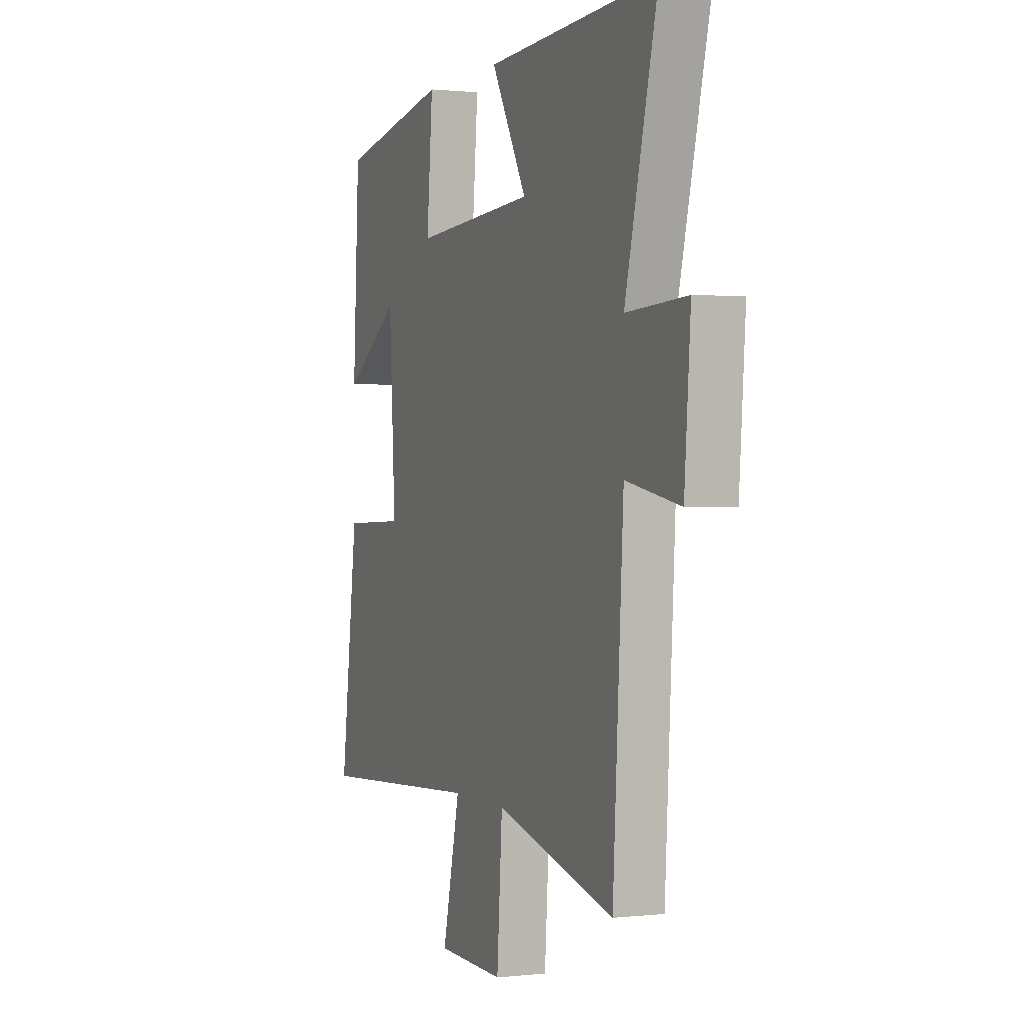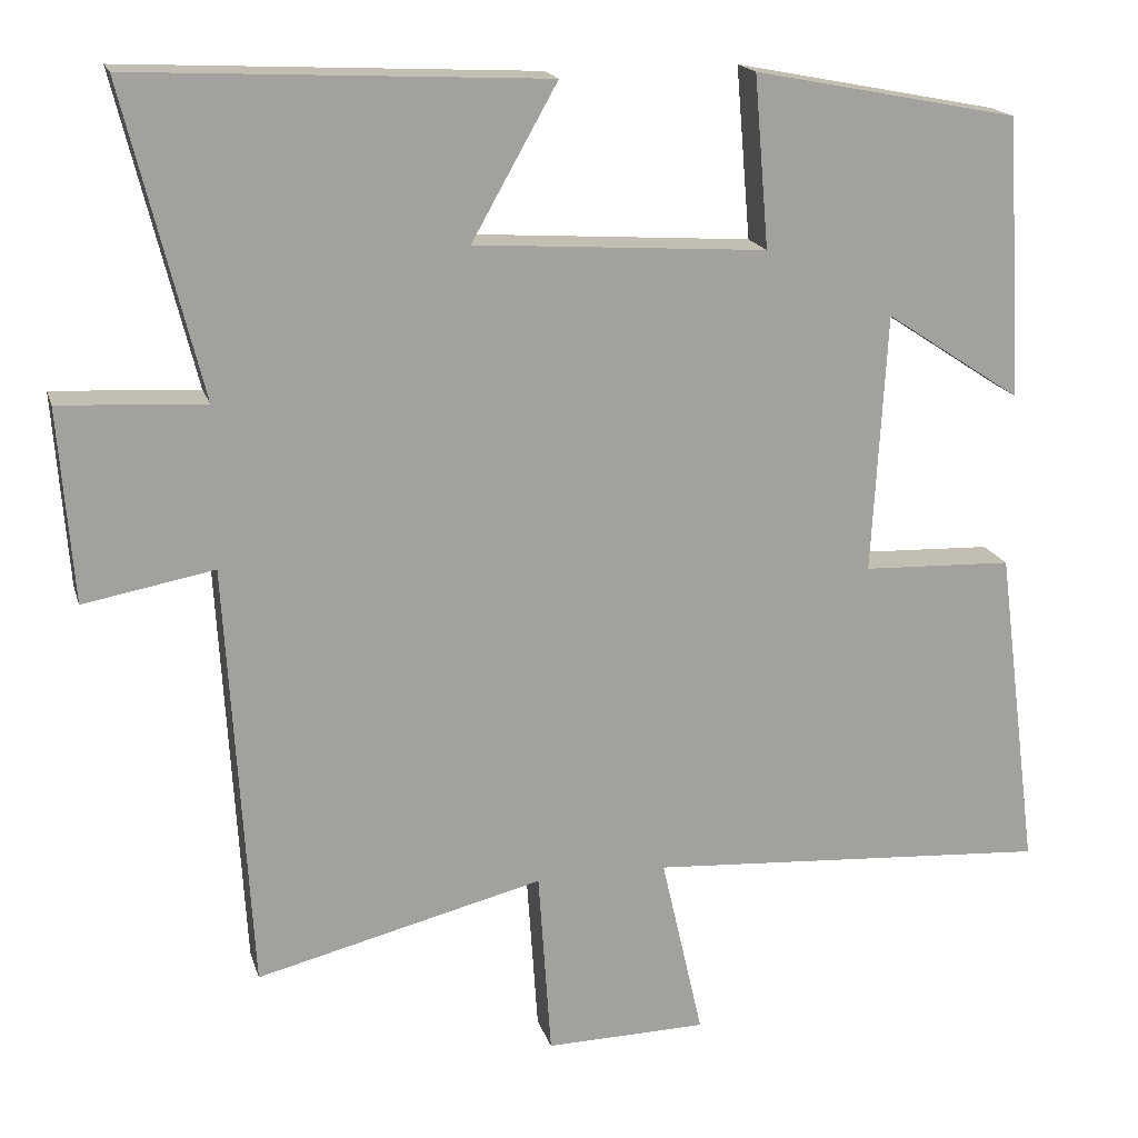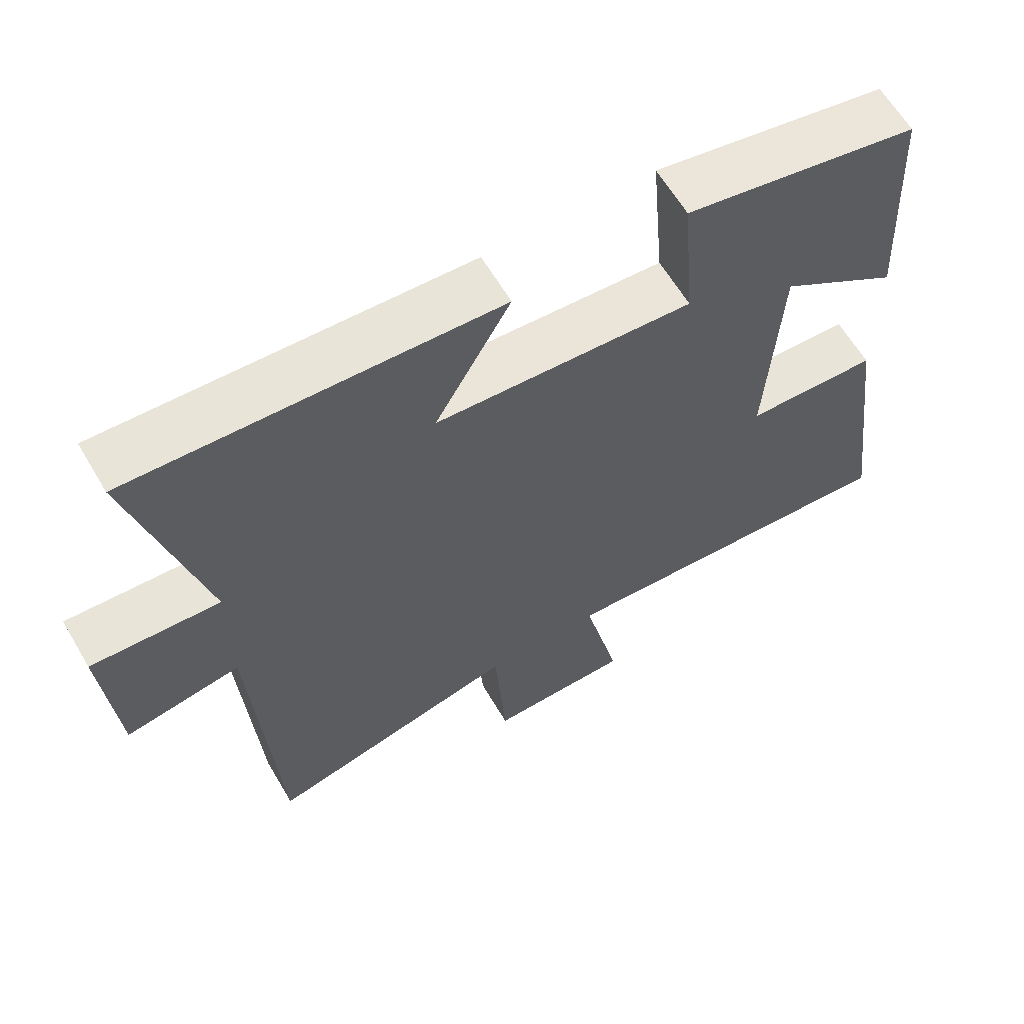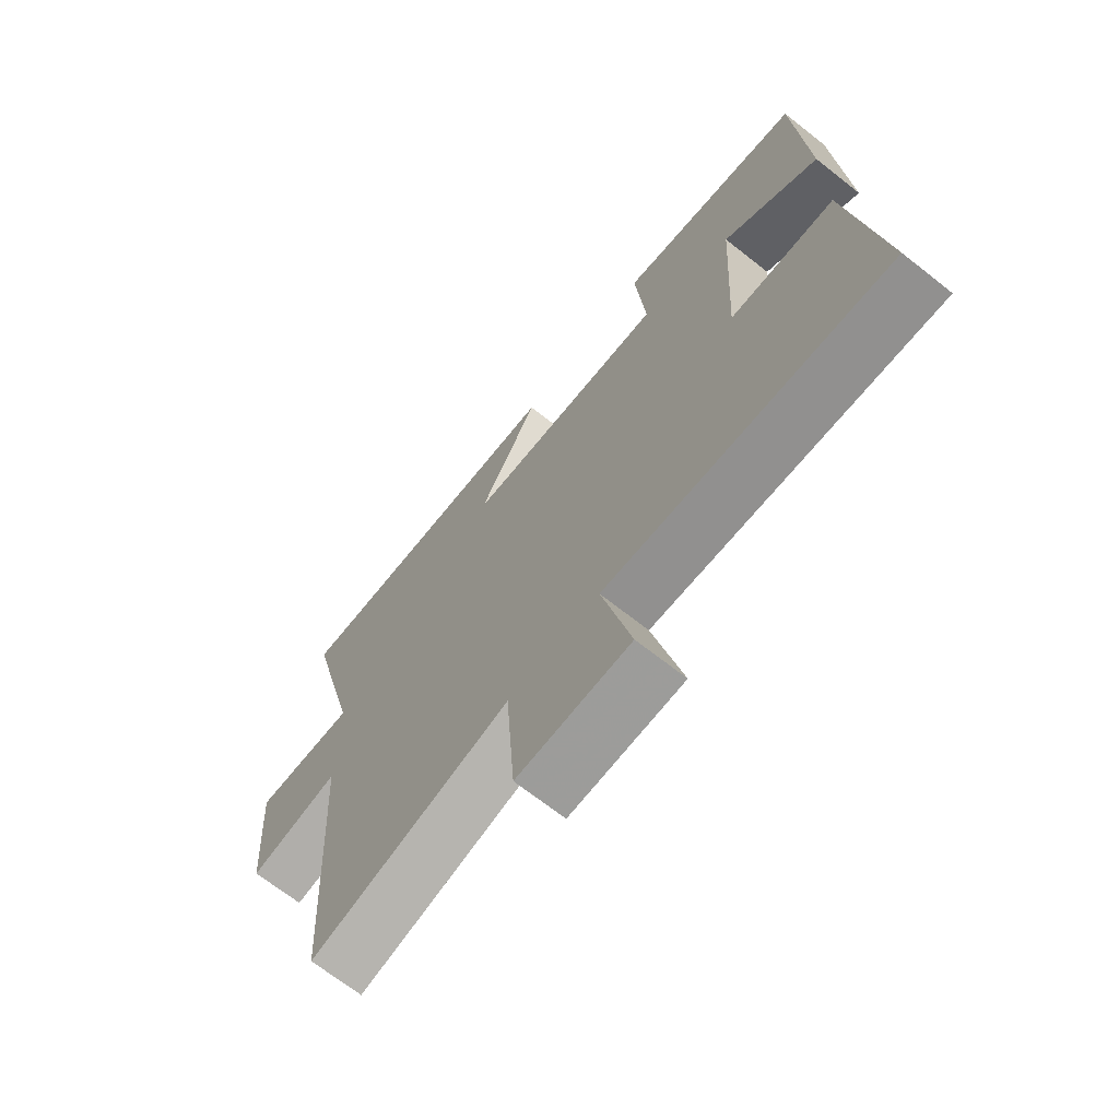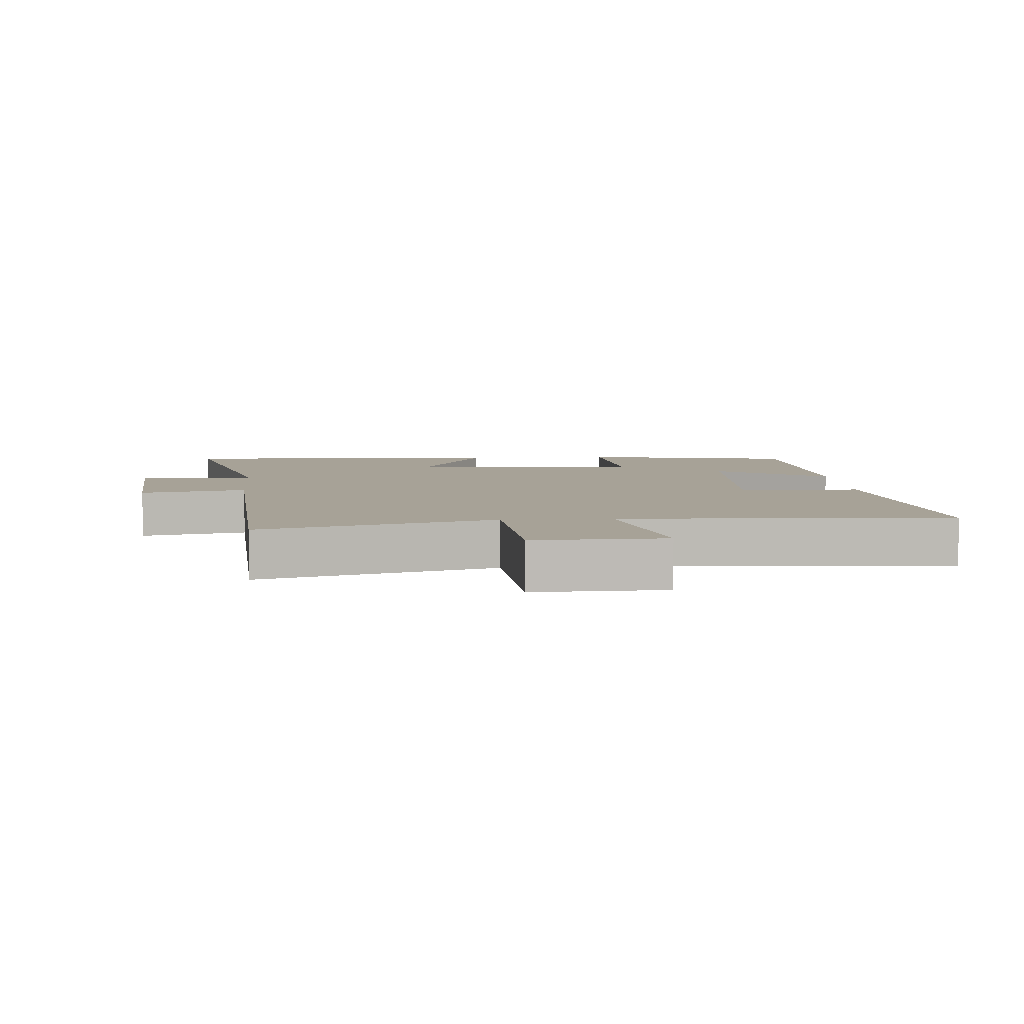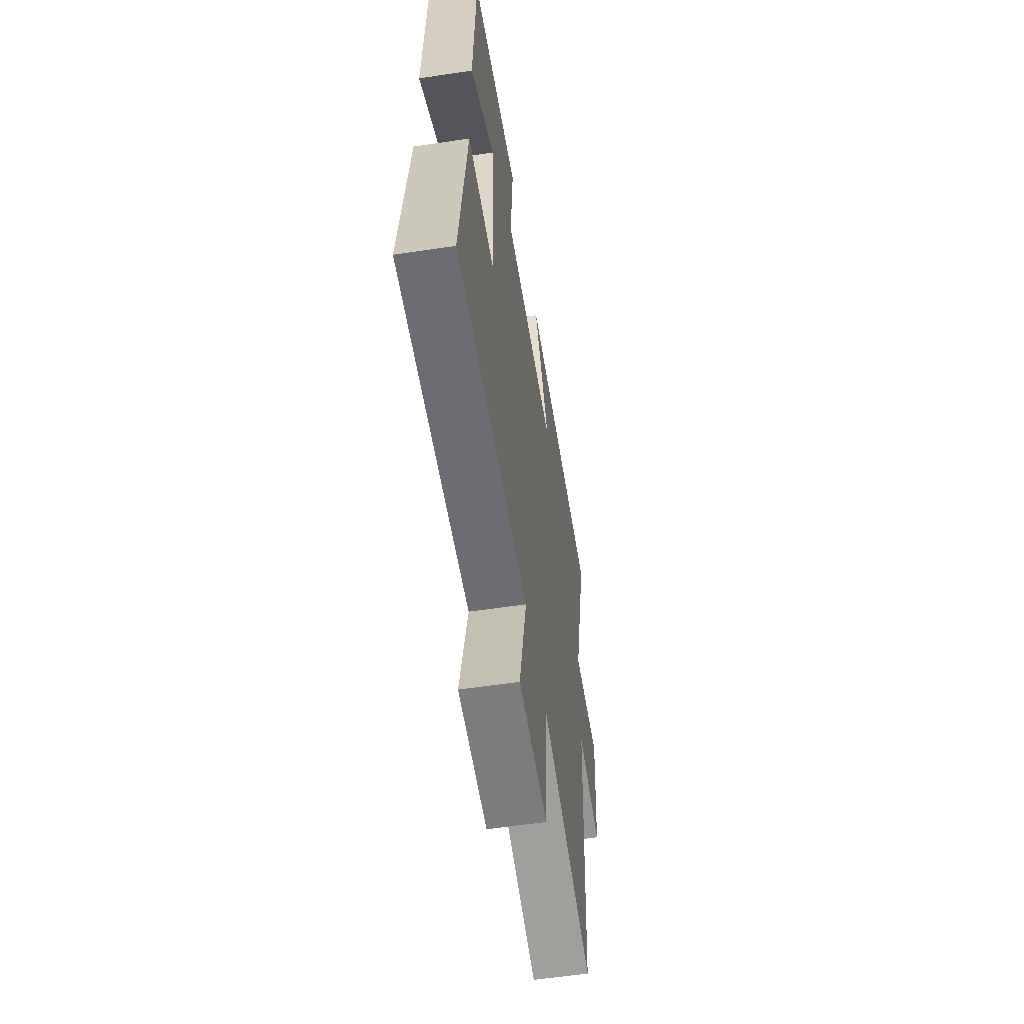
<metadata>
{"format":"obj","ext":"obj","renderer":"f3d","projection":"perspective","resolution":1024,"background":"white","views":[{"elev":1.0,"azim":67.6,"up":"+Z"},{"elev":17.7,"azim":165.3,"up":"+Z"},{"elev":62.7,"azim":149.5,"up":"+Z"},{"elev":-69.0,"azim":-128.3,"up":"+Z"},{"elev":6.6,"azim":175.4,"up":"+Y"},{"elev":-57.7,"azim":-81.1,"up":"+Z"}]}
</metadata>
<code>
v -0.481 0.07 0.436
v -0.153 0.07 0.5
v -0.171 0.07 0.288
v 0.191 0.07 0.312
v 0.085 0.07 0.5
v 0.596 0.07 0.525
v 0.5 0.07 0.142
v 0.68 0.07 0.152
v 0.662 0.07 -0.088
v 0.5 0.07 -0.058
v 0.469 0.07 -0.589
v 0.113 0.07 -0.5
v 0.097 0.07 -0.732
v -0.103 0.07 -0.728
v -0.051 0.07 -0.5
v -0.552 0.07 -0.533
v -0.5 0.07 -0.13
v -0.314 0.07 -0.123
v -0.332 0.07 0.199
v -0.5 0.07 0.088
v -0.481 0 0.436
v -0.153 0 0.5
v -0.171 0 0.288
v 0.191 0 0.312
v 0.085 0 0.5
v 0.596 0 0.525
v 0.5 0 0.142
v 0.68 0 0.152
v 0.662 0 -0.088
v 0.5 0 -0.058
v 0.469 0 -0.589
v 0.113 0 -0.5
v 0.097 0 -0.732
v -0.103 0 -0.728
v -0.051 0 -0.5
v -0.552 0 -0.533
v -0.5 0 -0.13
v -0.314 0 -0.123
v -0.332 0 0.199
v -0.5 0 0.088
f 19 20 1 2
f 18 19 2 3
f 15 16 17 18
f 15 18 3 4
f 12 13 14 15
f 12 15 4
f 10 11 12 4
f 7 8 9 10
f 7 10 4 5
f 5 6 7
f 22 21 40 39
f 23 22 39 38
f 38 37 36 35
f 24 23 38 35
f 35 34 33 32
f 24 35 32
f 24 32 31 30
f 30 29 28 27
f 25 24 30 27
f 27 26 25
f 1 21 22 2
f 2 22 23 3
f 3 23 24 4
f 4 24 25 5
f 5 25 26 6
f 6 26 27 7
f 7 27 28 8
f 8 28 29 9
f 9 29 30 10
f 10 30 31 11
f 11 31 32 12
f 12 32 33 13
f 13 33 34 14
f 14 34 35 15
f 15 35 36 16
f 16 36 37 17
f 17 37 38 18
f 18 38 39 19
f 19 39 40 20
f 20 40 21 1

</code>
